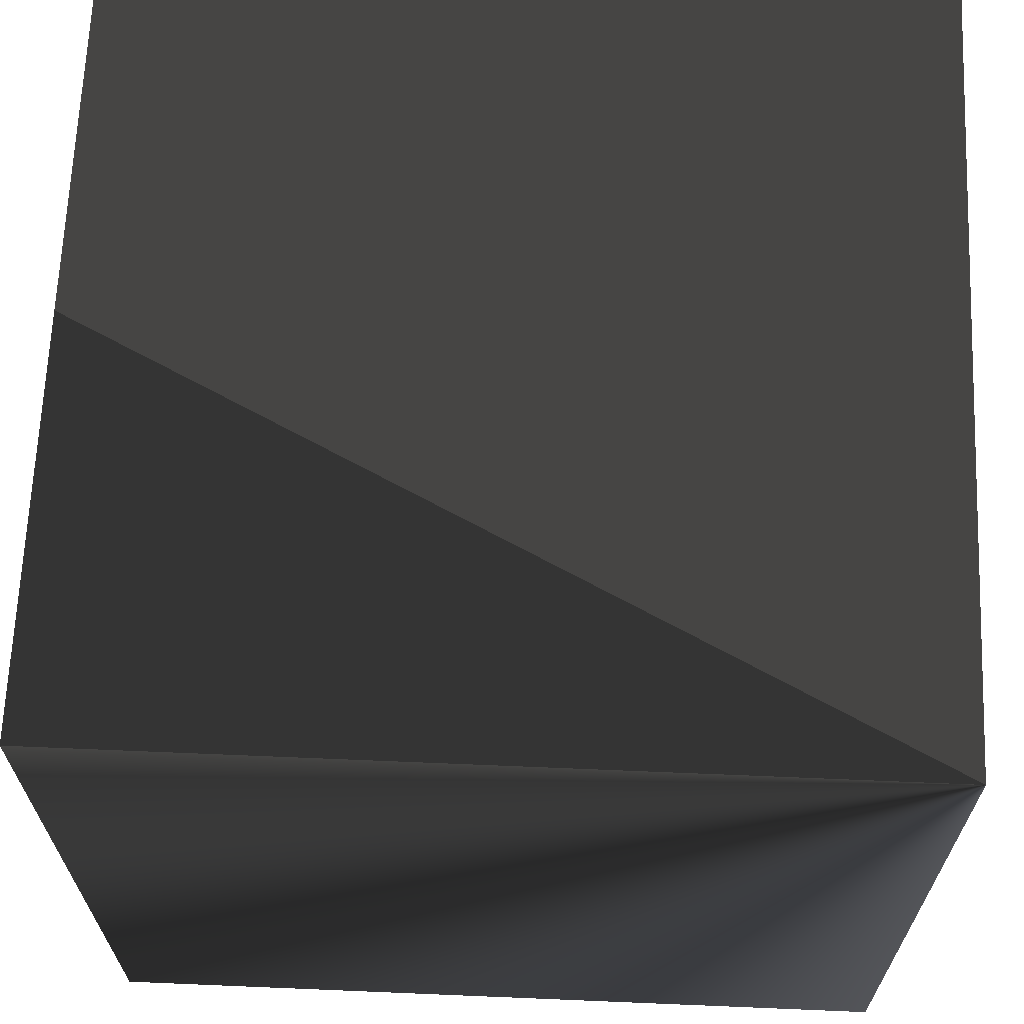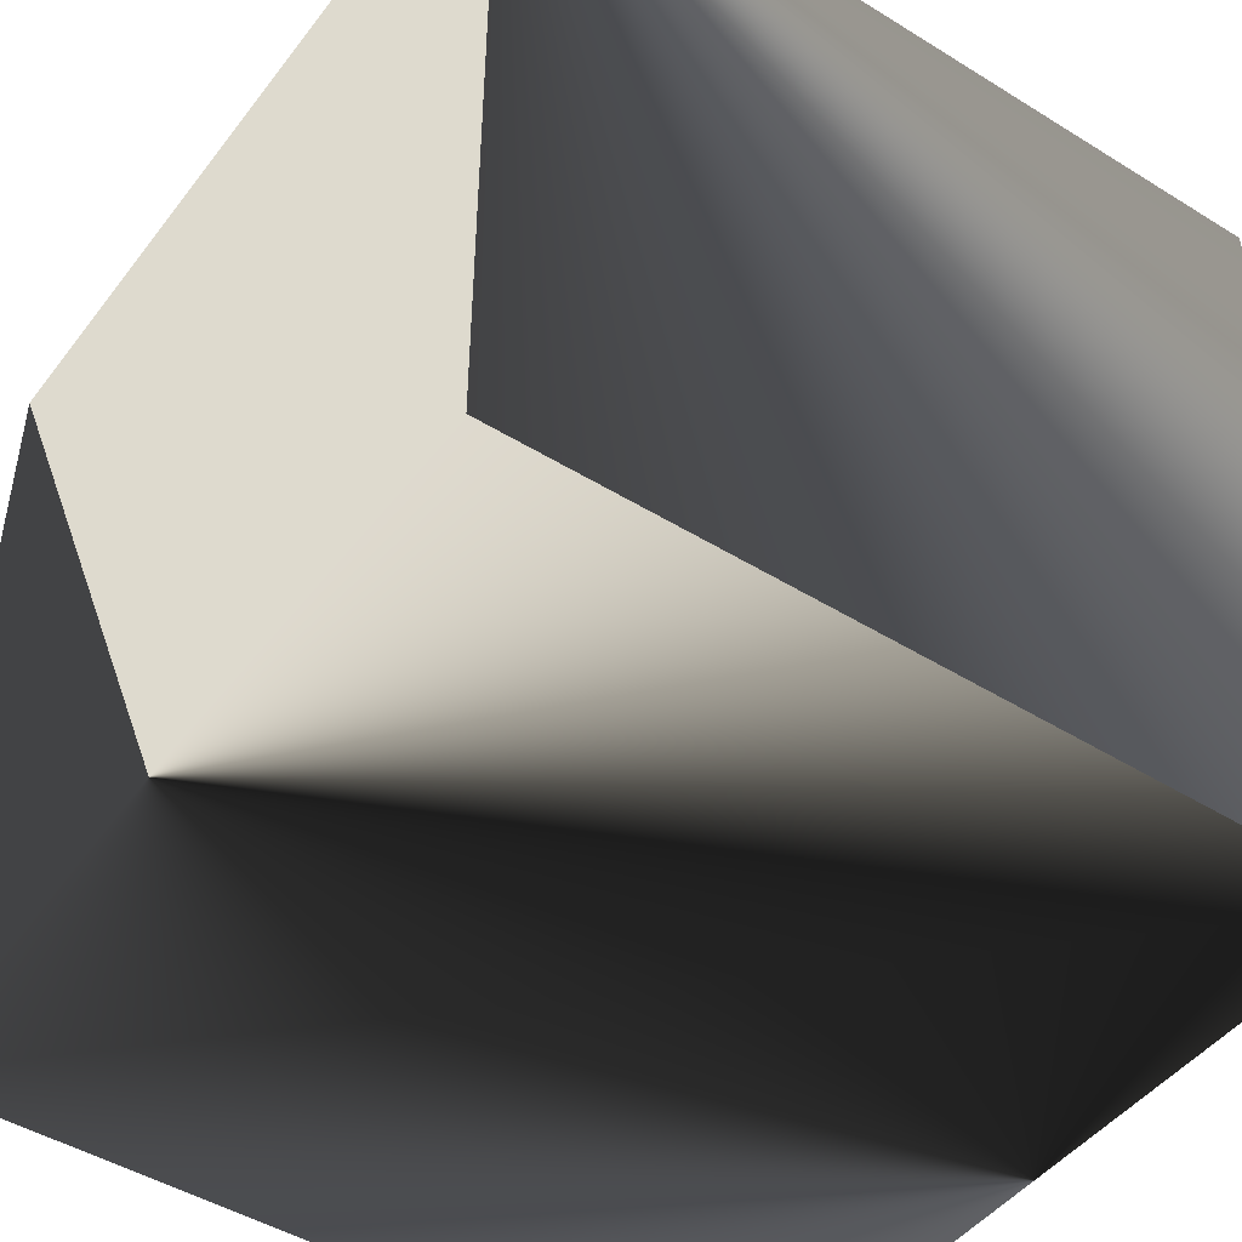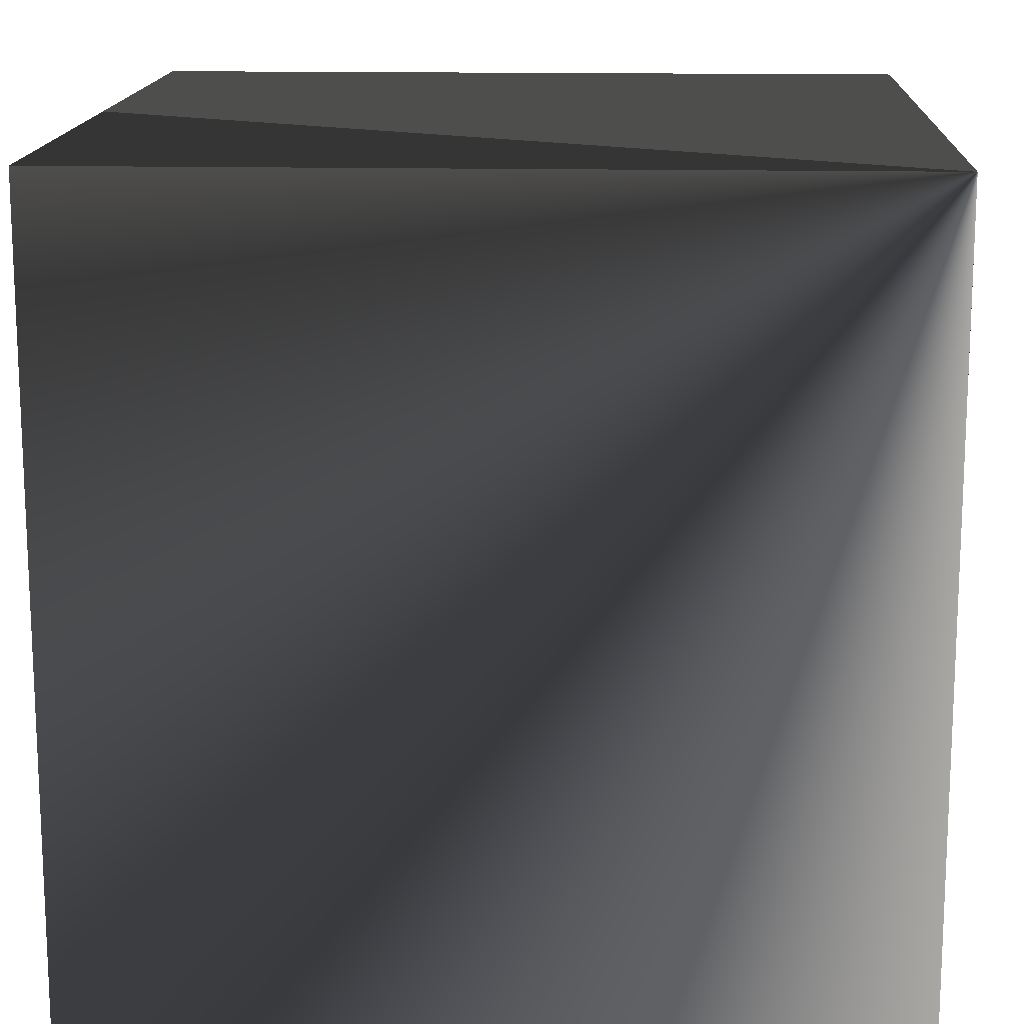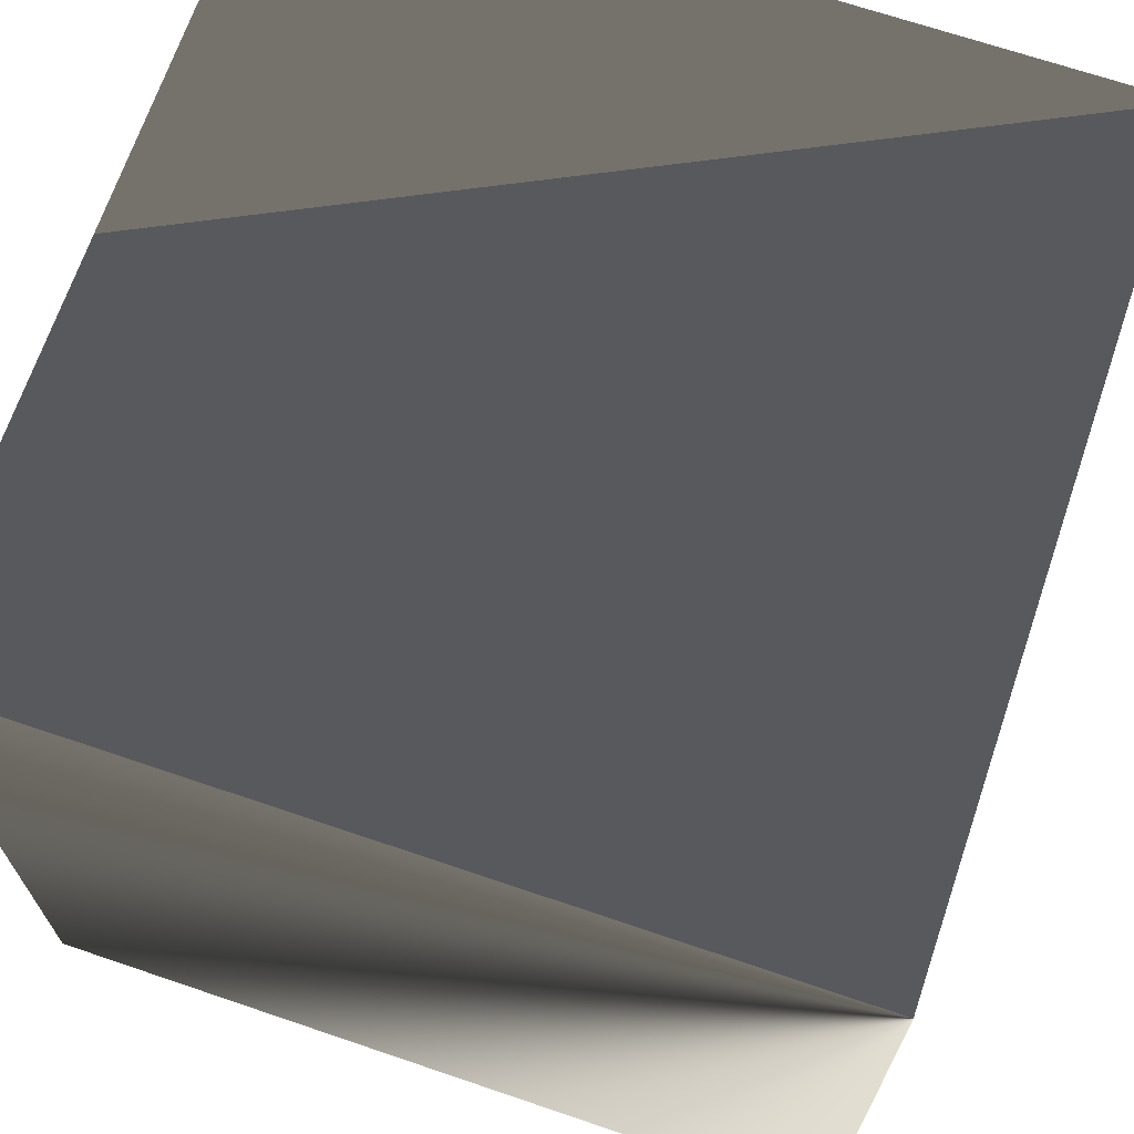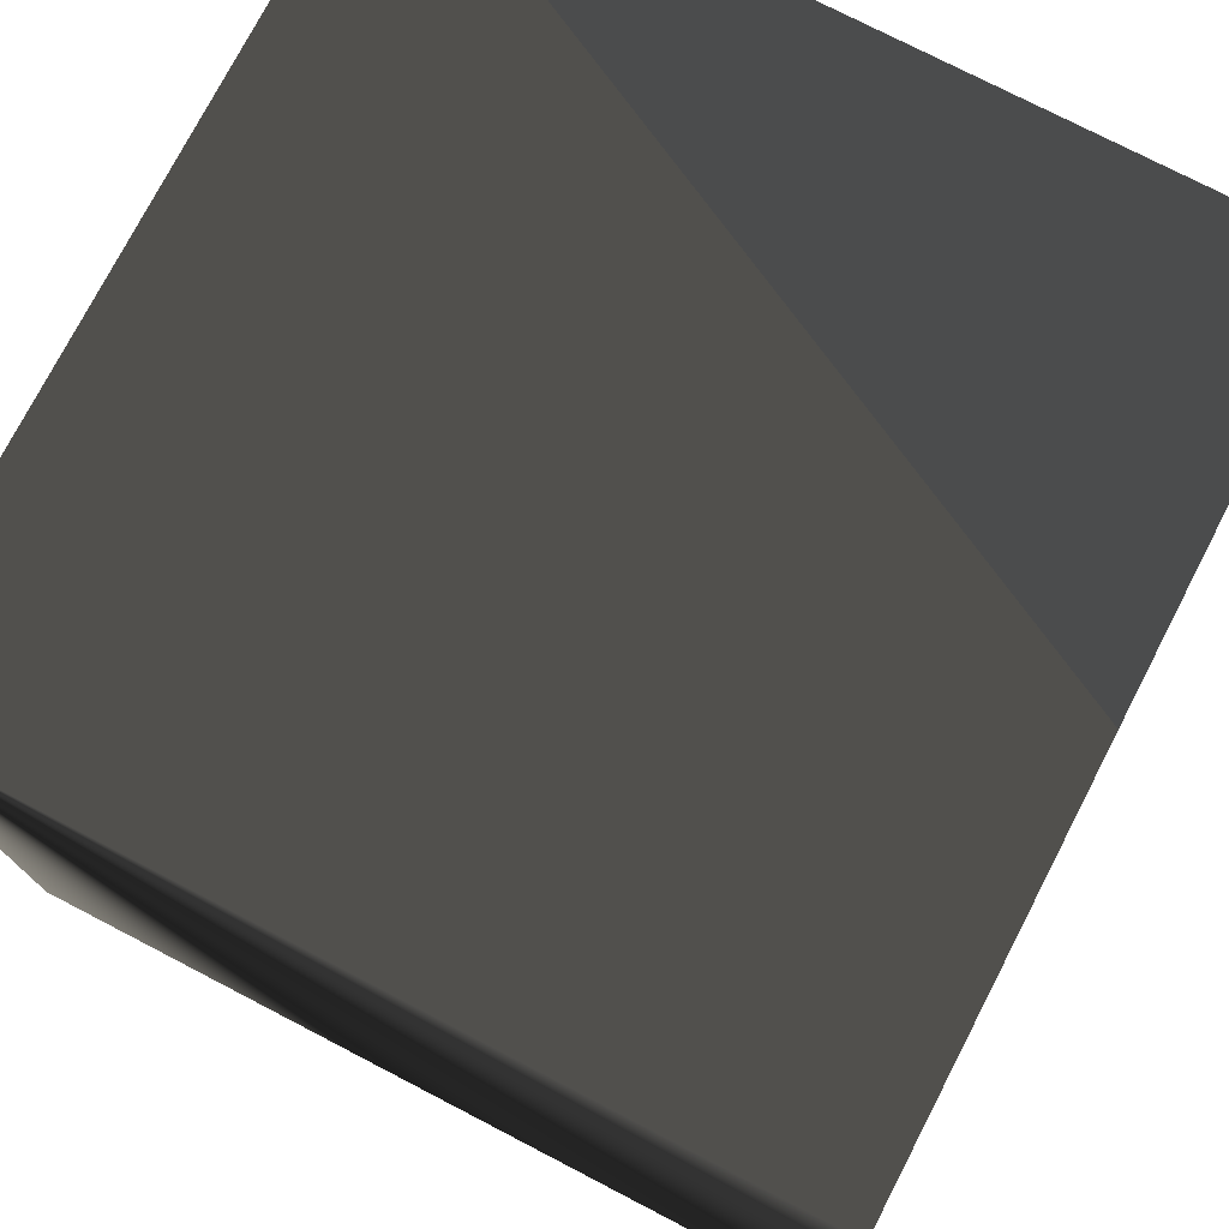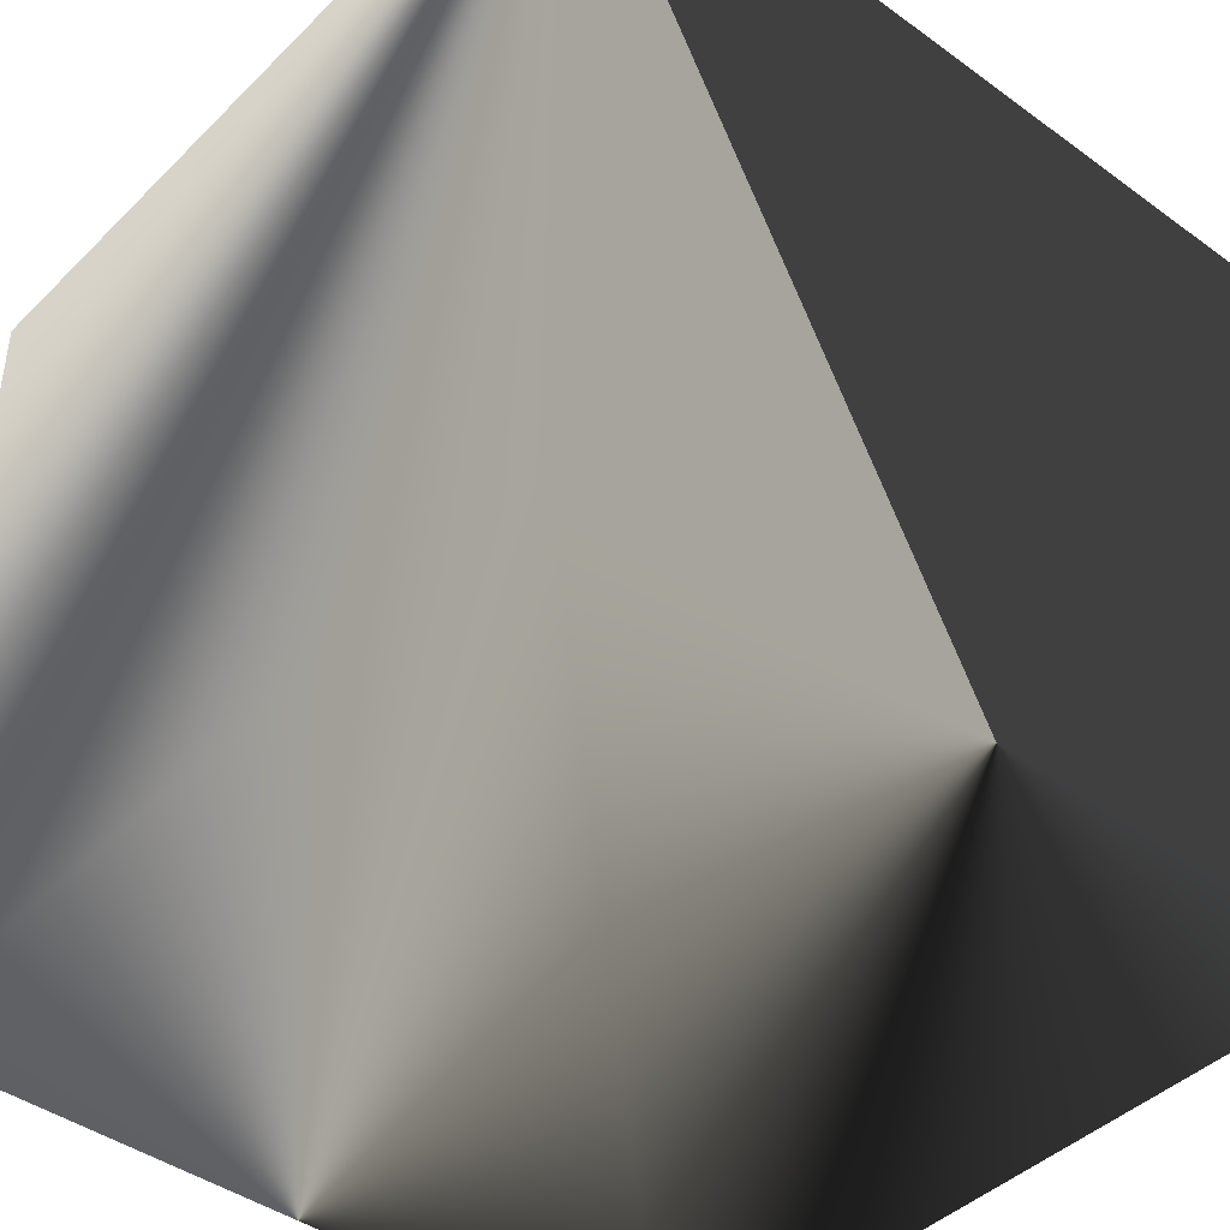
<metadata>
{"format":"obj","ext":"obj","renderer":"f3d","projection":"perspective","resolution":1024,"background":"white","views":[{"elev":66.3,"azim":92.4,"up":"+Z"},{"elev":-46.5,"azim":-125.2,"up":"+Z"},{"elev":15.0,"azim":92.7,"up":"+Z"},{"elev":68.5,"azim":-71.2,"up":"+Y"},{"elev":75.9,"azim":-62.6,"up":"+Z"},{"elev":-42.8,"azim":139.2,"up":"+Z"}]}
</metadata>
<code>
v -0.5 -0.5 -0.5
v  0.5 -0.5 -0.5
v  0.5  0.5 -0.5
v -0.5  0.5 -0.5
v -0.5 -0.5  0.5
v  0.5 -0.5  0.5
v  0.5  0.5  0.5
v -0.5  0.5  0.5
f 1 2 3
f 1 3 4
f 5 6 7
f 5 7 8
f 1 5 8
f 1 8 4
f 2 6 7
f 2 7 3
f 4 3 7
f 4 7 8
f 1 2 6
f 1 6 5

</code>
